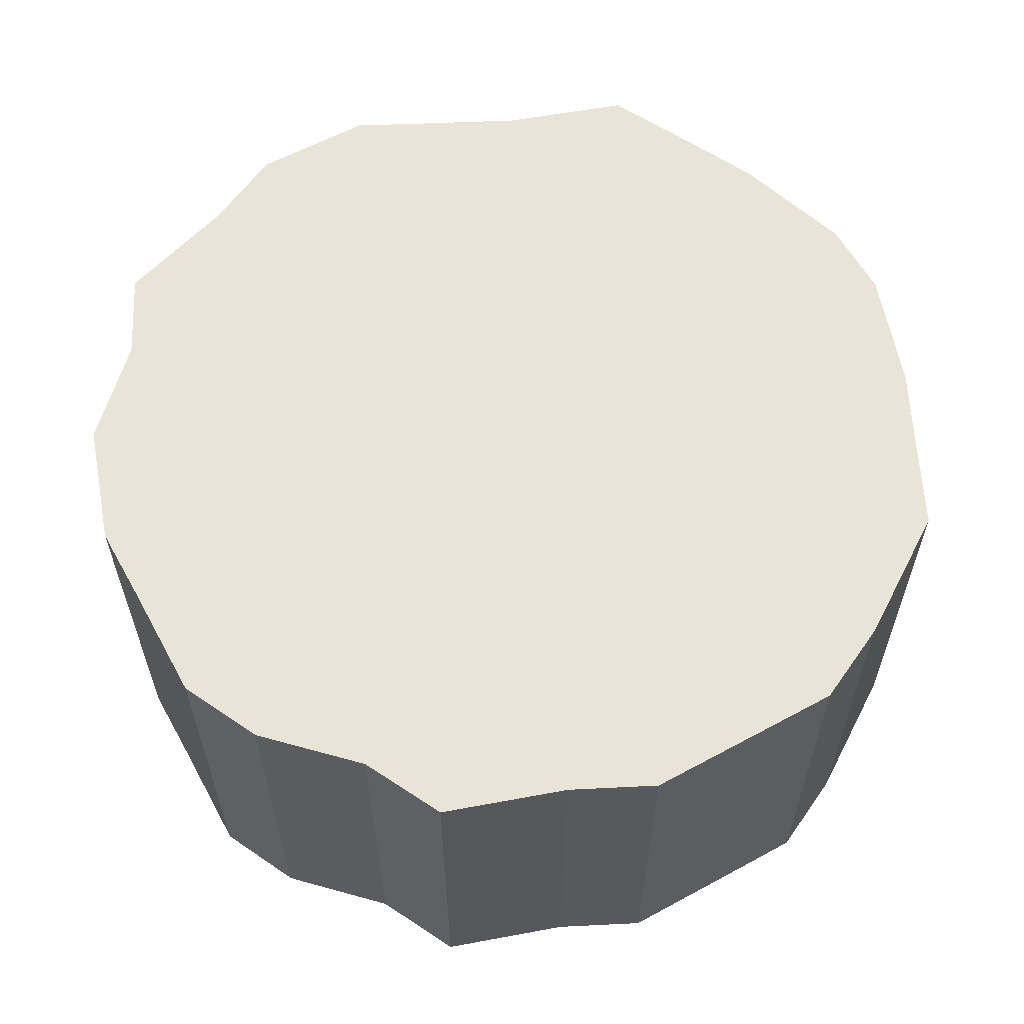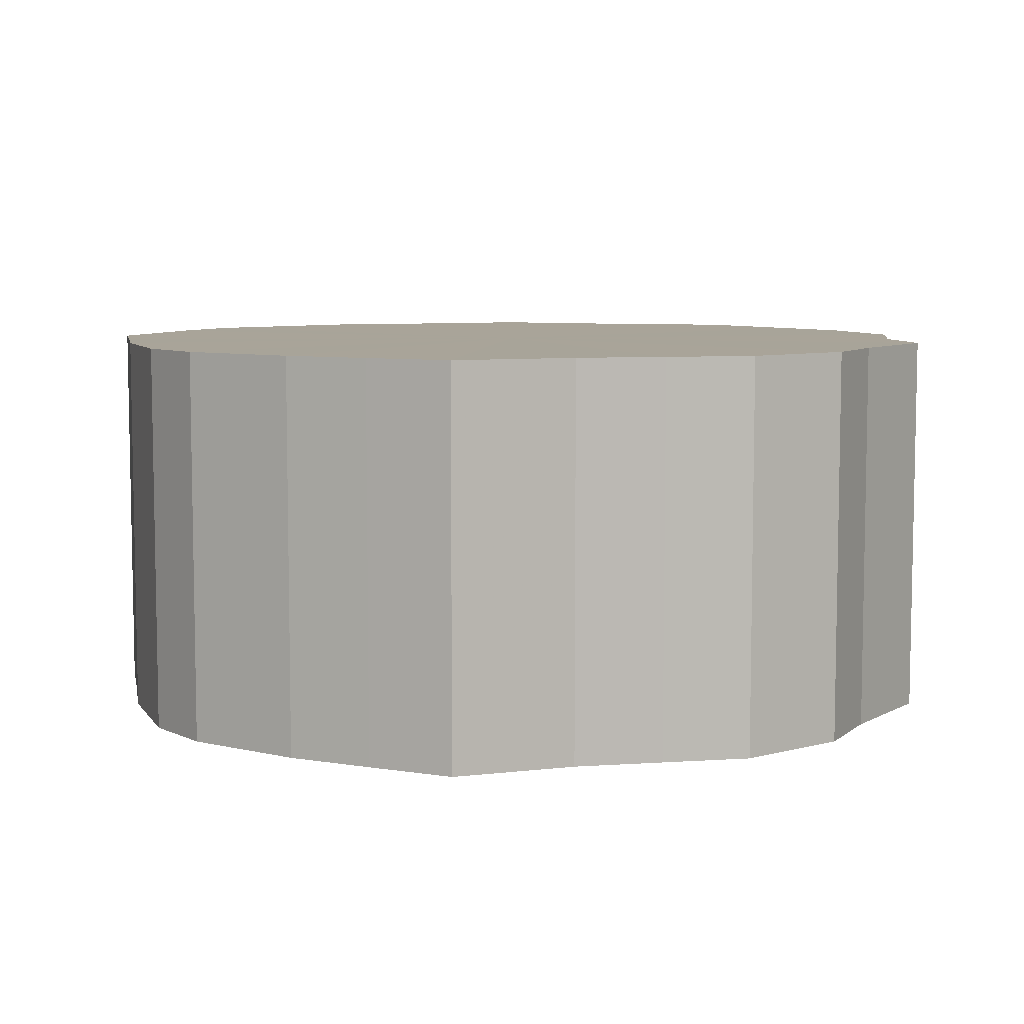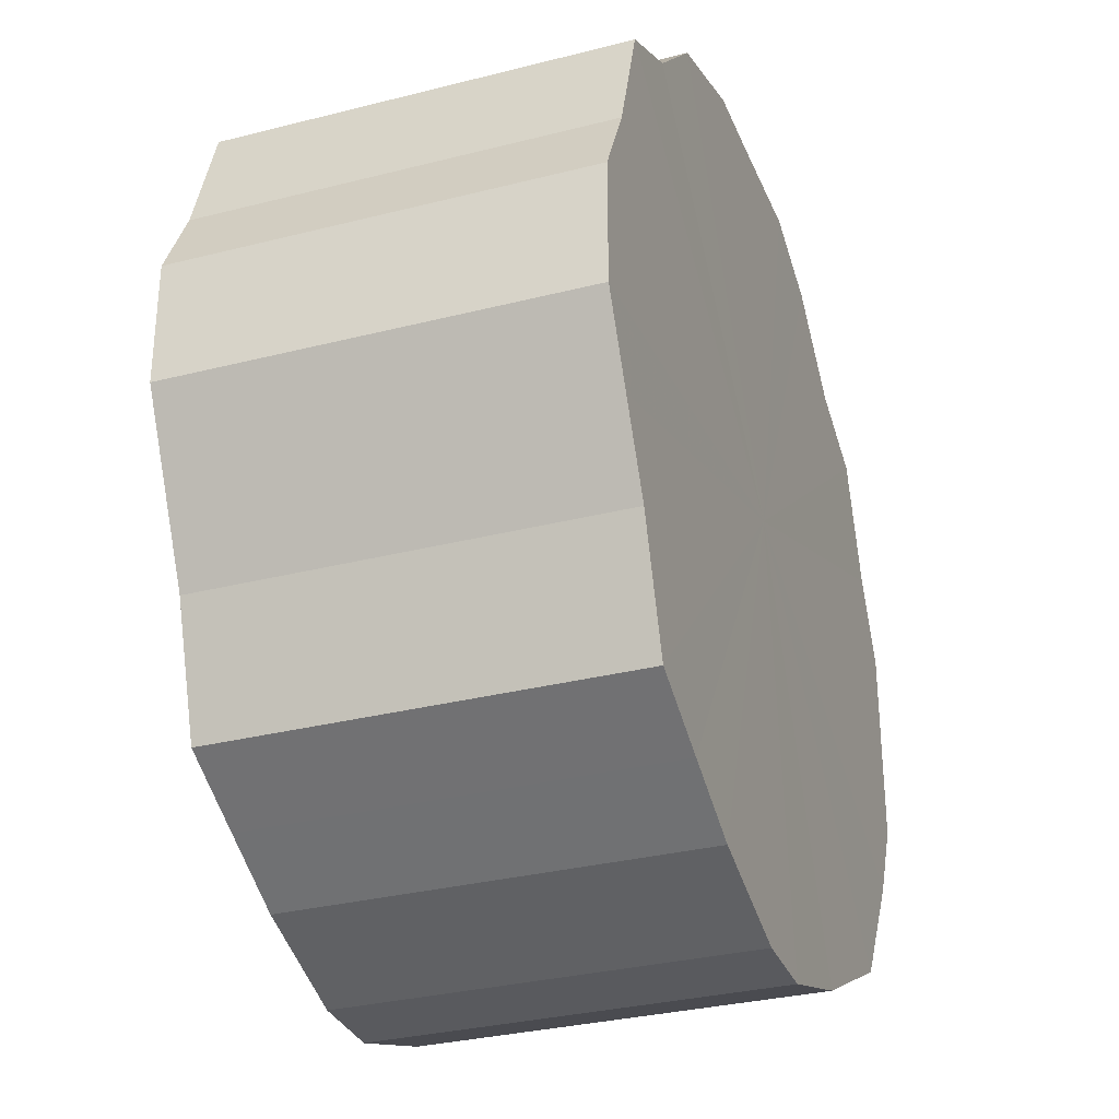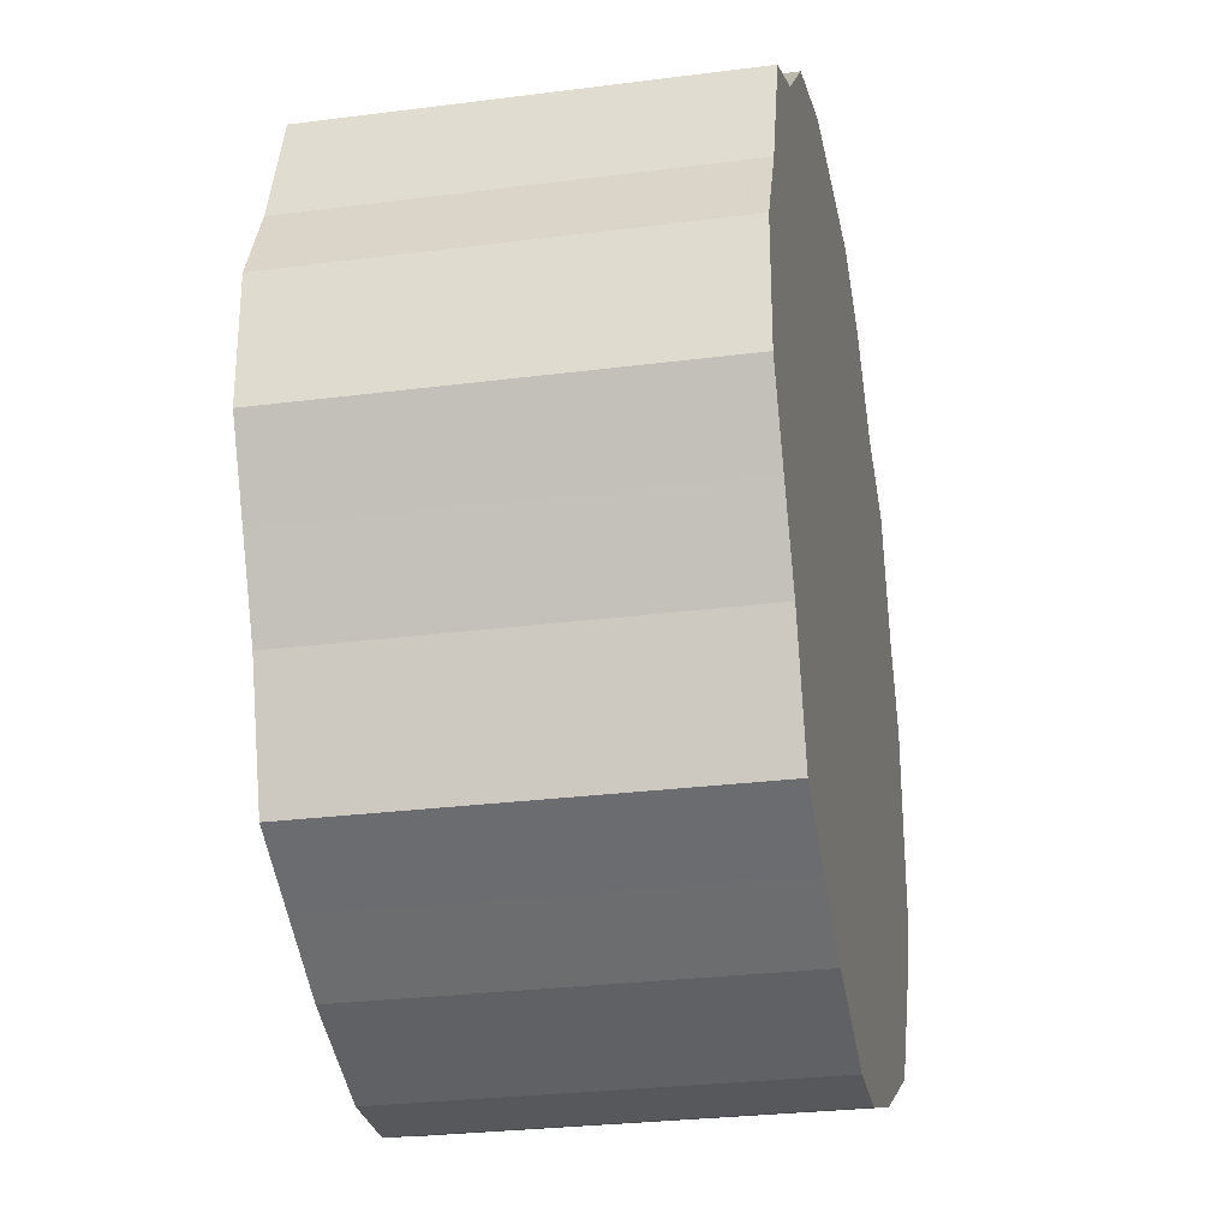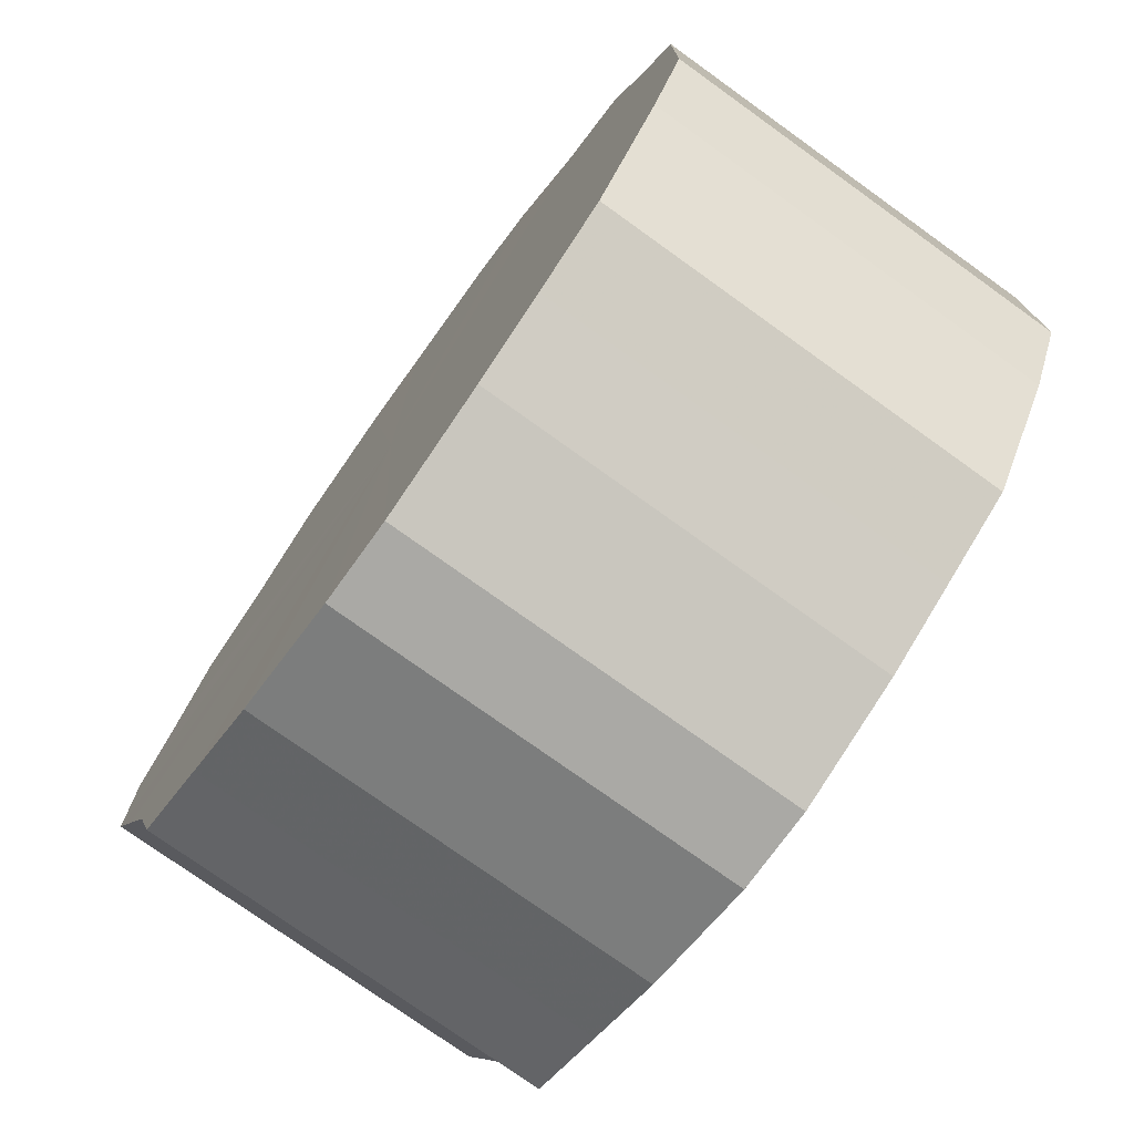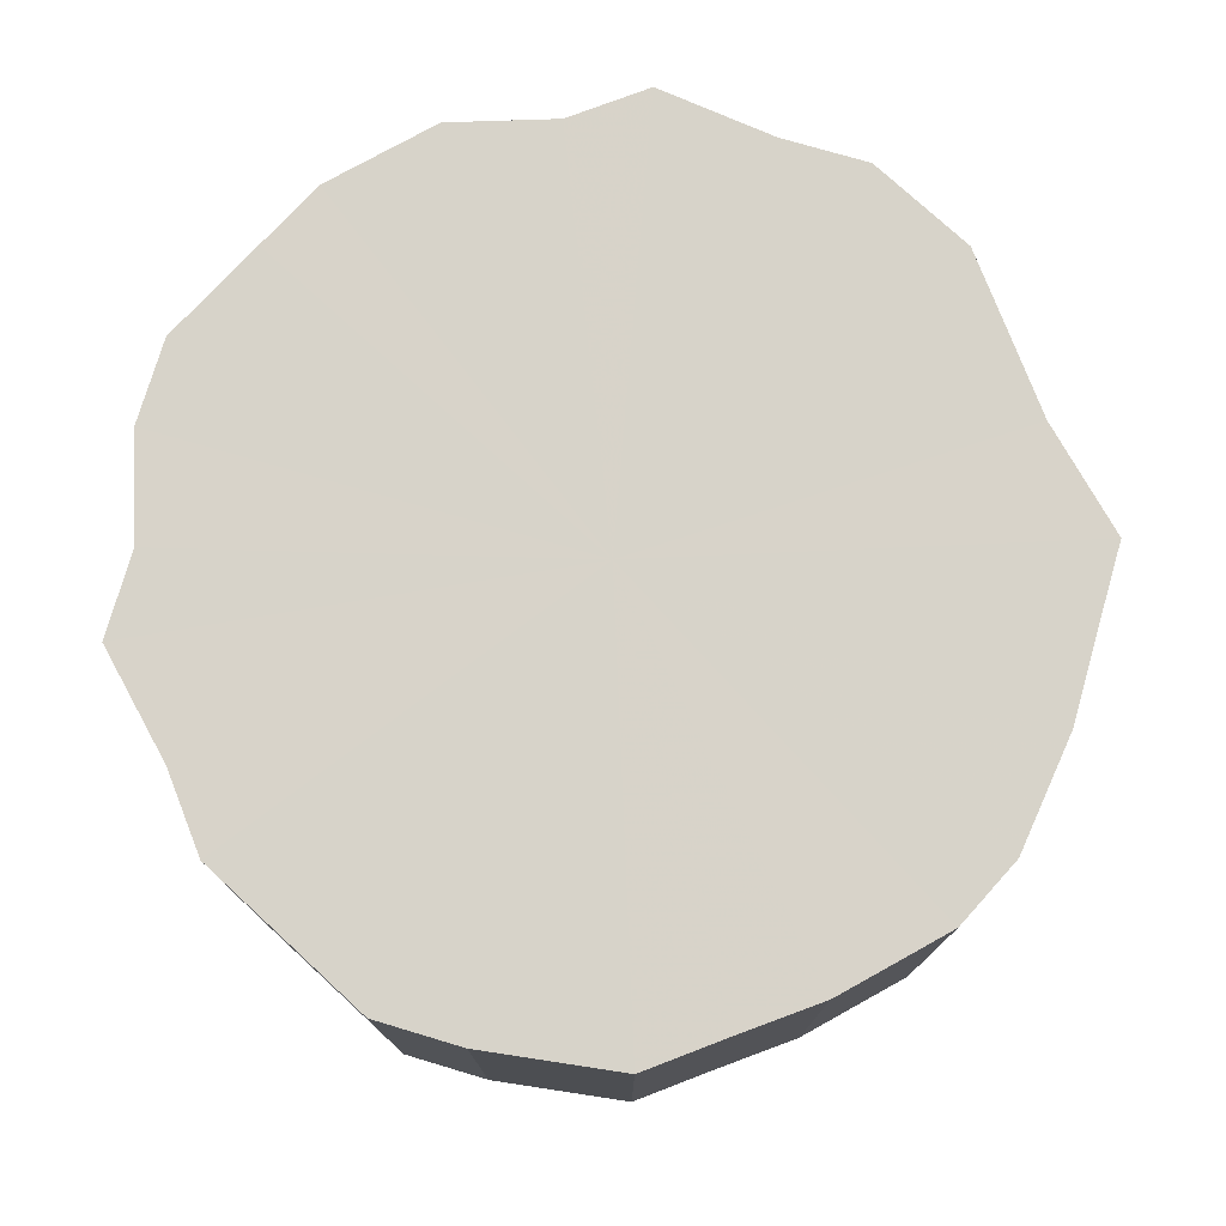
<metadata>
{"format":"obj","ext":"obj","renderer":"f3d","projection":"perspective","resolution":1024,"background":"white","views":[{"elev":60.1,"azim":-119.0,"up":"+Z"},{"elev":7.2,"azim":52.4,"up":"+Z"},{"elev":-31.4,"azim":109.9,"up":"+Y"},{"elev":-28.3,"azim":101.0,"up":"+Y"},{"elev":-75.7,"azim":-125.7,"up":"+Y"},{"elev":76.1,"azim":-47.4,"up":"+Z"}]}
</metadata>
<code>
o 28384
v 2248 1883 13.7
v 2248 1883 13.7
v 2248 1883 13.6
v 2248 1883 13.7
v 2248 1883 13.6
v 2248 1883 13.7
v 2248 1883 13.6
v 2248 1883 13.7
v 2248 1883 13.6
v 2248 1883 13.7
v 2248 1883 13.6
v 2248 1883 13.7
v 2248 1883 13.6
v 2248 1883 13.7
v 2248 1883 13.6
v 2248 1883 13.7
v 2248 1883 13.6
v 2248 1883 13.7
v 2248 1883 13.6
v 2248 1883 13.7
v 2248 1883 13.6
v 2248 1883 13.7
v 2248 1883 13.6
v 2248 1883 13.7
v 2248 1883 13.6
v 2248 1883 13.7
v 2248 1883 13.6
v 2248 1883 13.7
v 2248 1883 13.6
v 2248 1883 13.7
v 2248 1883 13.6
v 2248 1883 13.7
v 2248 1883 13.6
v 2248 1883 13.7
v 2248 1883 13.6
v 2248 1883 13.7
v 2248 1883 13.6
v 2248 1883 13.7
v 2248 1883 13.6
v 2248 1883 13.7
v 2248 1883 13.6
v 2248 1883 13.7
v 2248 1883 13.6
v 2248 1883 13.7
v 2248 1883 13.6
v 2248 1883 13.7
v 2248 1883 13.6
v 2248 1883 13.7
v 2248 1883 13.6
v 2248 1883 13.7
v 2248 1883 13.6
v 2248 1883 13.7
v 2248 1883 13.6
v 2248 1883 13.6
v 2248 1883 13.6
v 2248 1883 13.7
v 2248 1883 13.6
v 2248 1883 13.7
v 2248 1883 13.6
v 2248 1883 13.6
v 2248 1883 13.7
v 2248 1883 13.6
v 2248 1883 13.7
v 2248 1883 13.7
v 2248 1883 13.6
v 2248 1883 13.6
v 2248 1883 13.7
v 2248 1883 13.6
v 2248 1883 13.7
v 2248 1883 13.7
v 2248 1883 13.6
v 2248 1883 13.6
v 2248 1883 13.7
v 2248 1883 13.6
v 2248 1883 13.7
v 2248 1883 13.7
v 2248 1883 13.6
v 2248 1883 13.6
v 2248 1883 13.7
v 2248 1883 13.6
v 2248 1883 13.7
v 2248 1883 13.7
v 2248 1883 13.6
v 2248 1883 13.6
v 2248 1883 13.7
v 2248 1883 13.6
v 2248 1883 13.7
v 2248 1883 13.7
v 2248 1883 13.6
v 2248 1883 13.6
v 2248 1883 13.7
v 2248 1883 13.6
v 2248 1883 13.7
v 2248 1883 13.7
v 2248 1883 13.6
v 2248 1883 13.6
v 2248 1883 13.7
v 2248 1883 13.6
v 2248 1883 13.7
v 2248 1883 13.7
v 2248 1883 13.6
v 2248 1883 13.6
v 2248 1883 13.7
v 2248 1883 13.6
v 2248 1883 13.7
v 2248 1883 13.7
v 2248 1883 13.6
v 2248 1883 13.7
v 2248 1883 13.7
v 2248 1883 13.7
v 2248 1883 13.7
v 2248 1883 13.7
v 2248 1883 13.7
v 2248 1883 13.7
v 2248 1883 13.7
v 2248 1883 13.7
v 2248 1883 13.7
v 2248 1883 13.7
v 2248 1883 13.7
v 2248 1883 13.7
v 2248 1883 13.7
v 2248 1883 13.7
v 2248 1883 13.7
v 2248 1883 13.7
v 2248 1883 13.7
v 2248 1883 13.7
v 2248 1883 13.7
v 2248 1883 13.7
v 2248 1883 13.7
v 2248 1883 13.7
v 2248 1883 13.7
v 2248 1883 13.7
v 2248 1883 13.7
v 2248 1883 13.7
v 2248 1883 13.7
v 2248 1883 13.7
v 2248 1883 13.6
v 2248 1883 13.6
v 2248 1883 13.6
v 2248 1883 13.6
v 2248 1883 13.6
v 2248 1883 13.6
v 2248 1883 13.6
v 2248 1883 13.6
v 2248 1883 13.6
v 2248 1883 13.6
v 2248 1883 13.6
v 2248 1883 13.6
v 2248 1883 13.6
v 2248 1883 13.6
v 2248 1883 13.6
v 2248 1883 13.6
v 2248 1883 13.6
v 2248 1883 13.6
v 2248 1883 13.6
v 2248 1883 13.6
v 2248 1883 13.6
v 2248 1883 13.6
v 2248 1883 13.6
v 2248 1883 13.6
v 2248 1883 13.6
v 2248 1883 13.6
v 2248 1883 13.6
v 2248 1883 13.6
f 1 2 3
f 2 4 5
f 6 1 7
f 4 8 9
f 10 6 11
f 8 12 13
f 14 10 15
f 12 16 17
f 18 14 19
f 16 20 21
f 22 18 23
f 20 24 25
f 26 22 27
f 24 28 29
f 30 26 31
f 28 32 33
f 34 30 35
f 32 36 37
f 38 34 39
f 36 40 41
f 42 38 43
f 40 44 45
f 46 42 47
f 44 48 49
f 50 46 51
f 48 52 53
f 52 50 54
f 55 56 57
f 57 58 59
f 60 61 55
f 62 63 60
f 59 64 65
f 66 67 62
f 68 69 66
f 65 70 71
f 72 73 68
f 74 75 72
f 71 76 77
f 78 79 74
f 80 81 78
f 77 82 83
f 84 85 80
f 86 87 84
f 83 88 89
f 90 91 86
f 92 93 90
f 89 94 95
f 96 97 92
f 98 99 96
f 95 100 101
f 102 103 98
f 104 105 102
f 101 106 107
f 107 108 104
f 109 110 111
f 109 112 110
f 109 111 113
f 109 114 112
f 109 113 115
f 109 116 114
f 109 115 117
f 109 118 116
f 109 117 119
f 109 120 118
f 109 119 121
f 109 122 120
f 109 121 123
f 109 124 122
f 109 123 125
f 109 126 124
f 109 125 127
f 109 128 126
f 109 127 129
f 109 130 128
f 109 129 131
f 109 132 130
f 109 131 133
f 109 134 132
f 109 133 135
f 109 136 134
f 109 135 136
f 137 138 139
f 137 140 138
f 137 139 141
f 137 142 140
f 137 141 143
f 137 144 142
f 137 143 145
f 137 146 144
f 137 145 147
f 137 148 146
f 137 147 149
f 137 150 148
f 137 149 151
f 137 152 150
f 137 151 153
f 137 154 152
f 137 153 155
f 137 156 154
f 137 155 157
f 137 158 156
f 137 157 159
f 137 160 158
f 137 159 161
f 137 162 160
f 137 161 163
f 137 164 162
f 137 163 164

</code>
